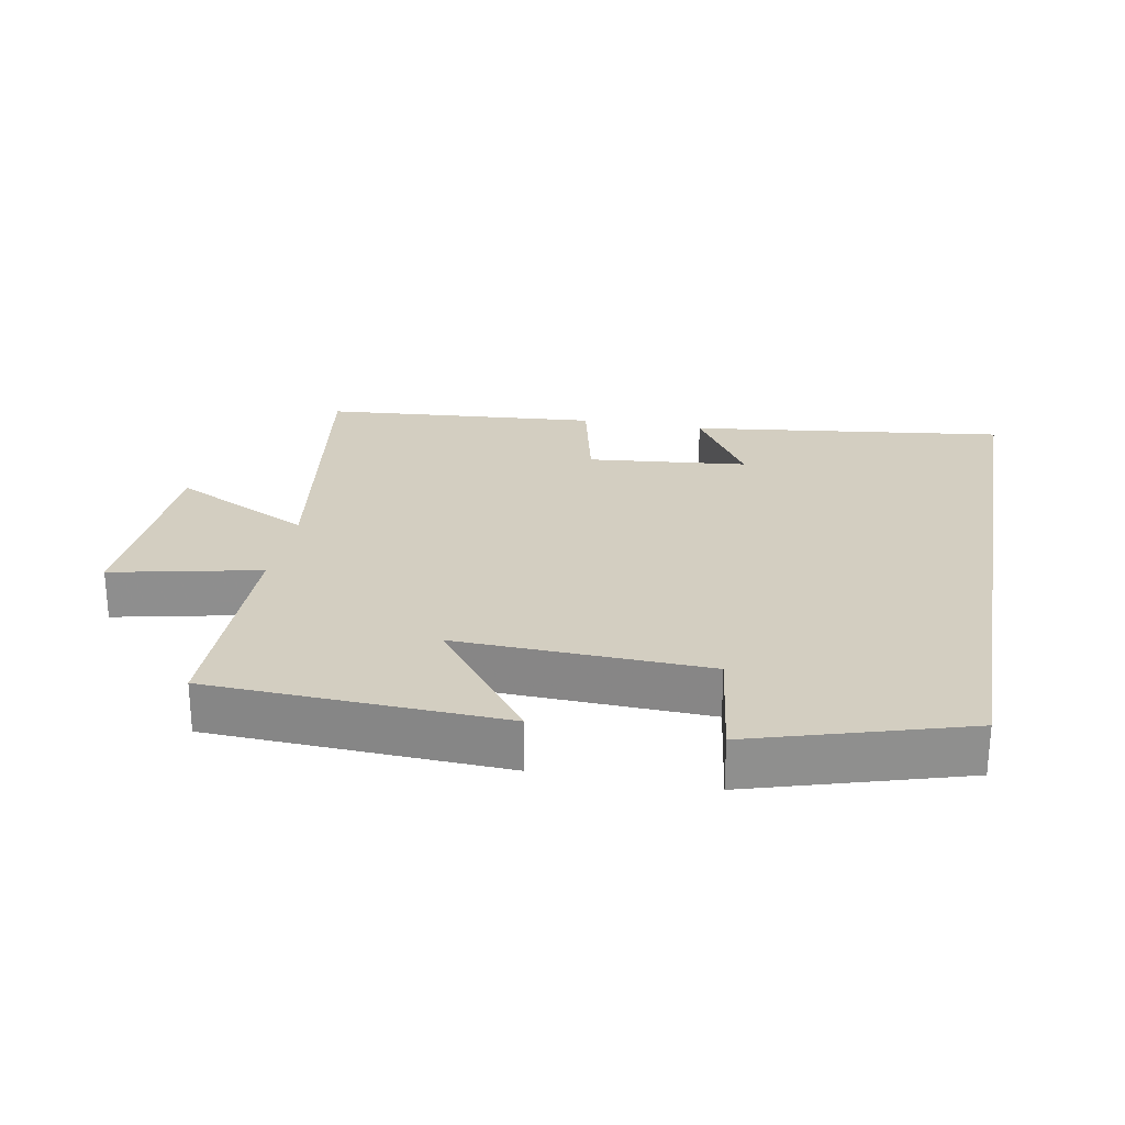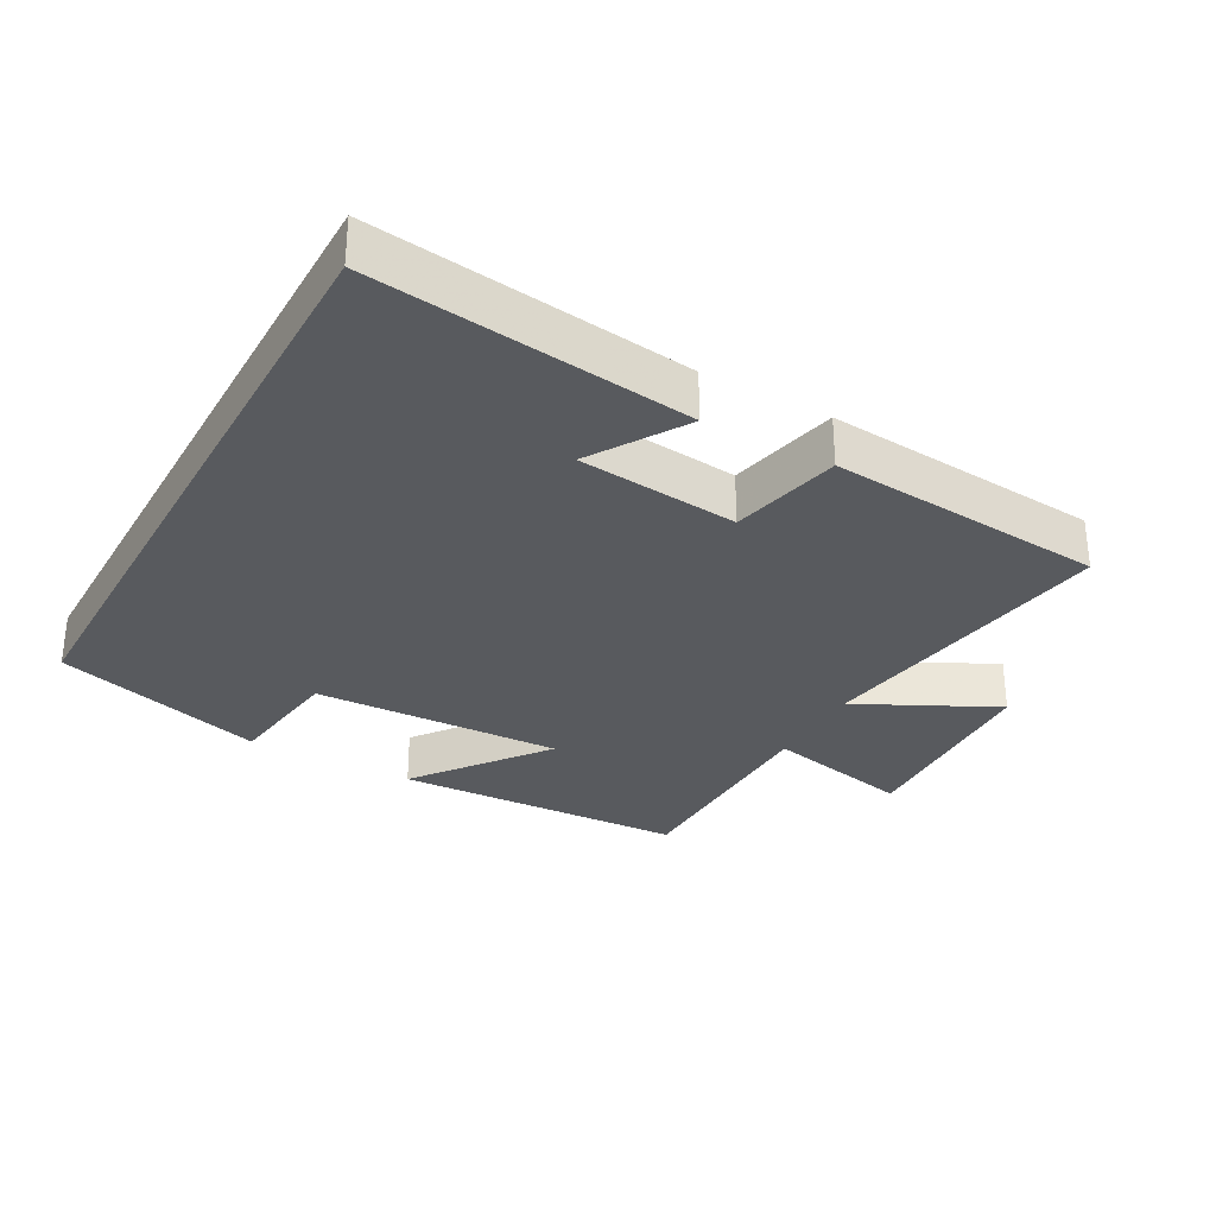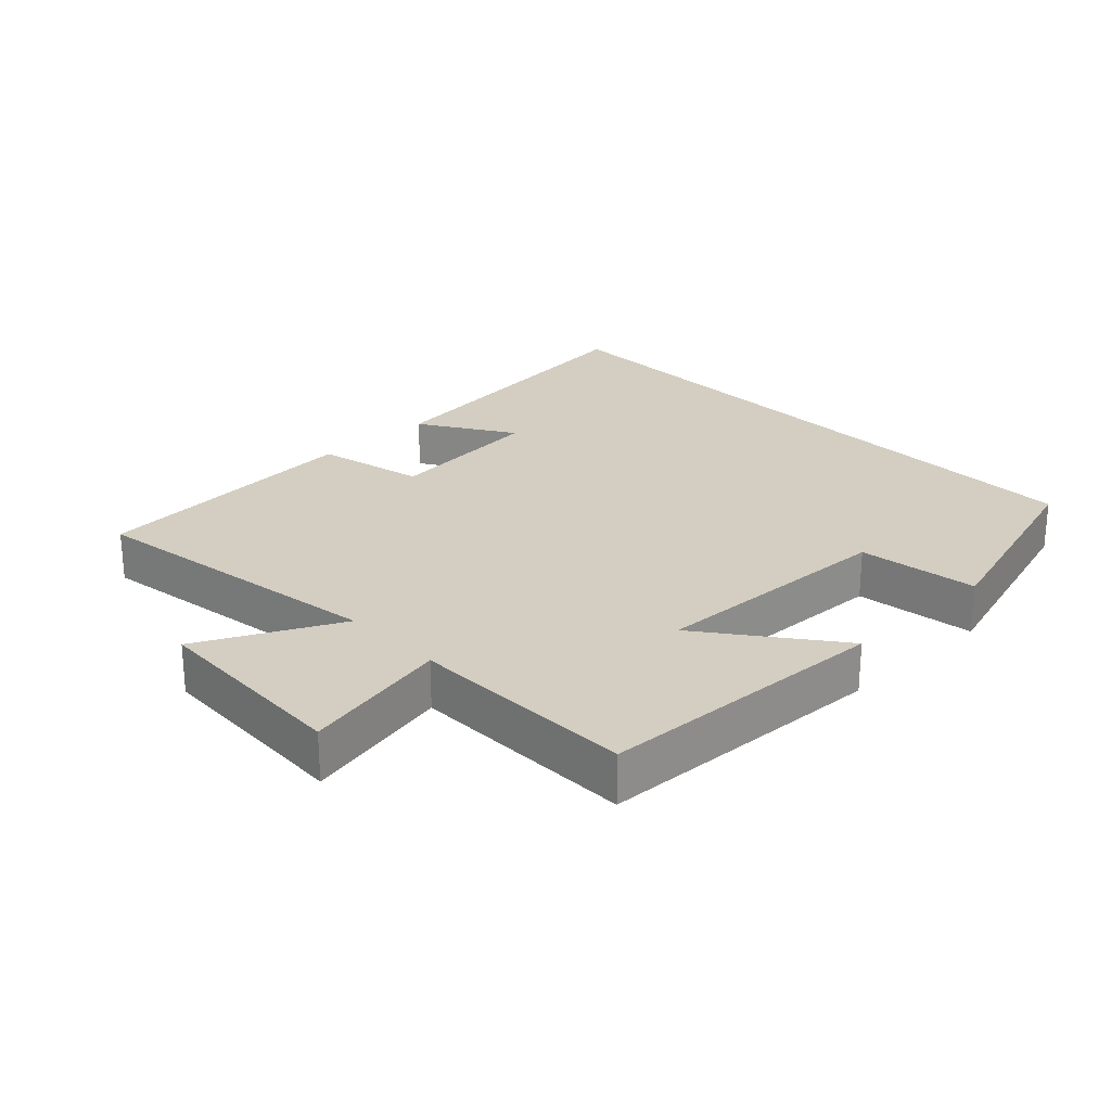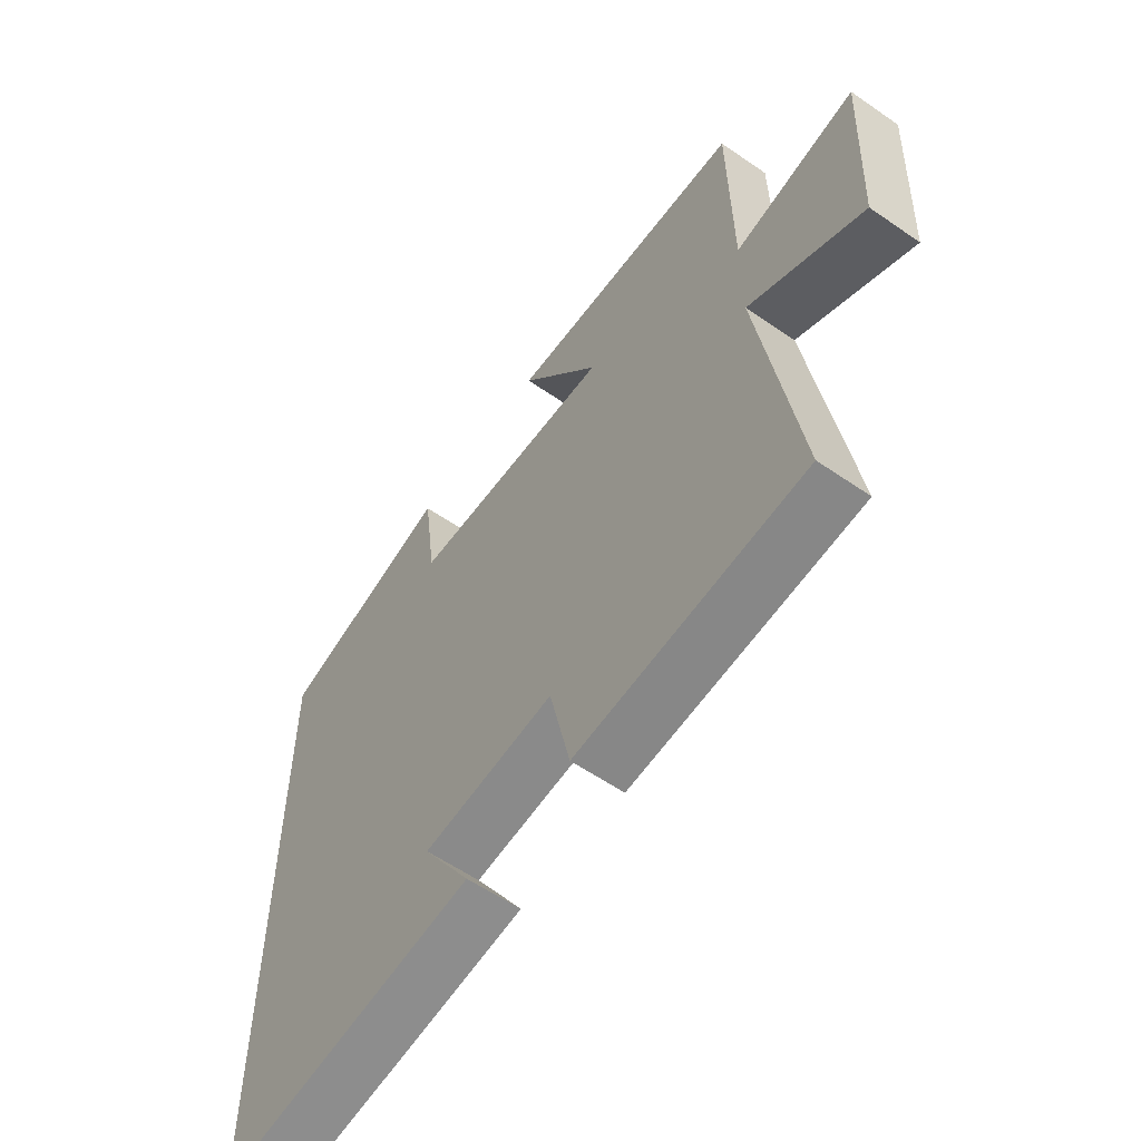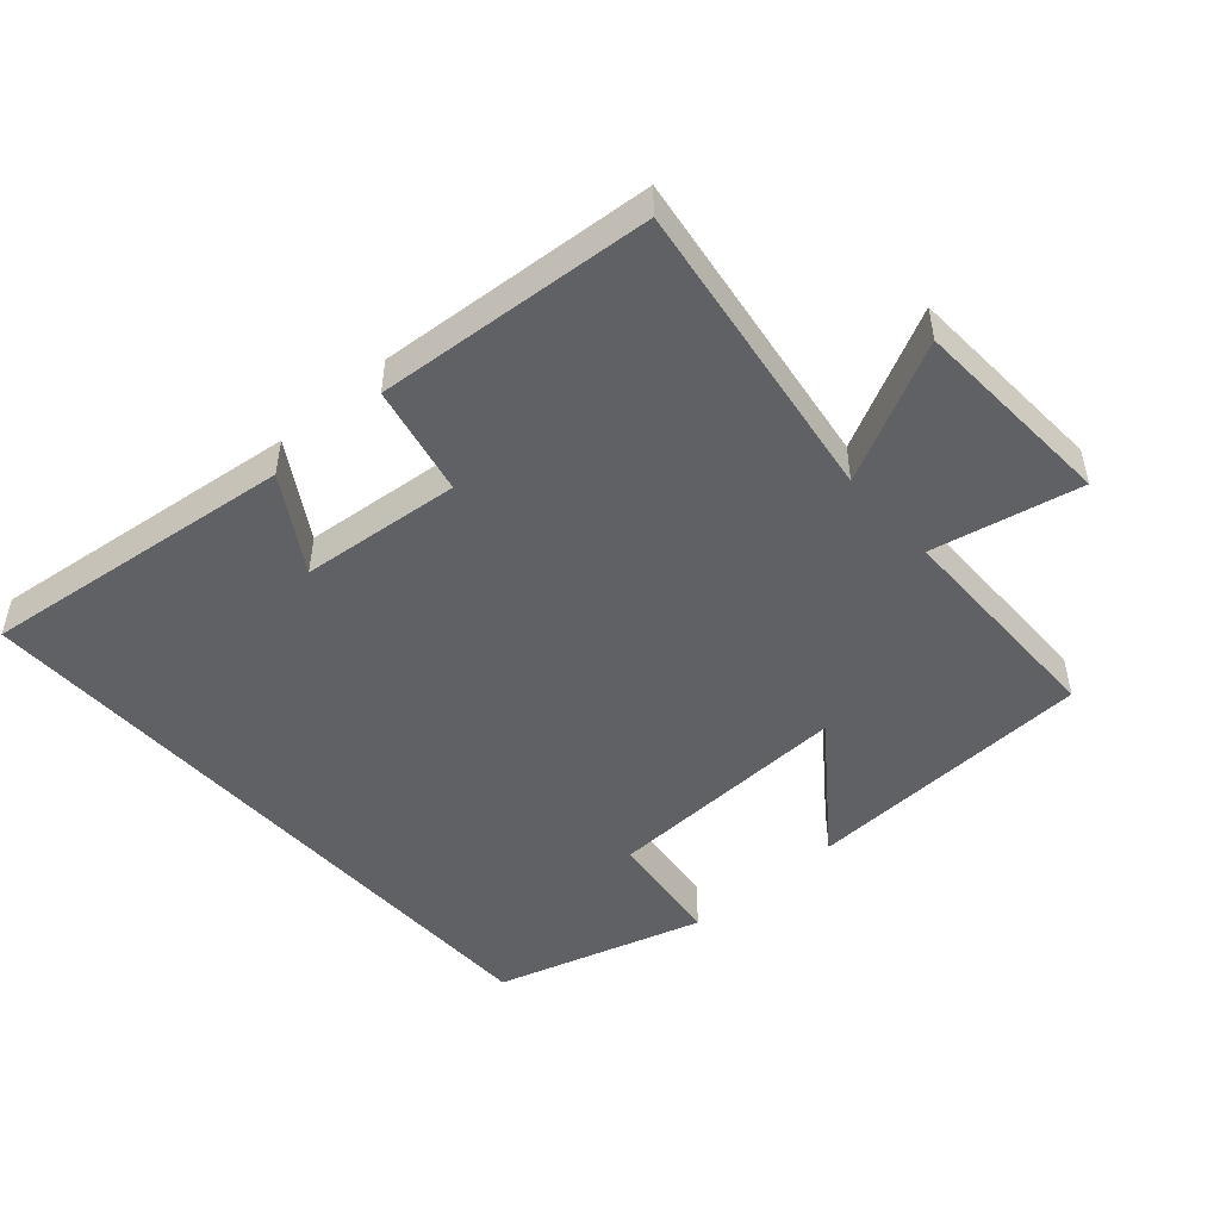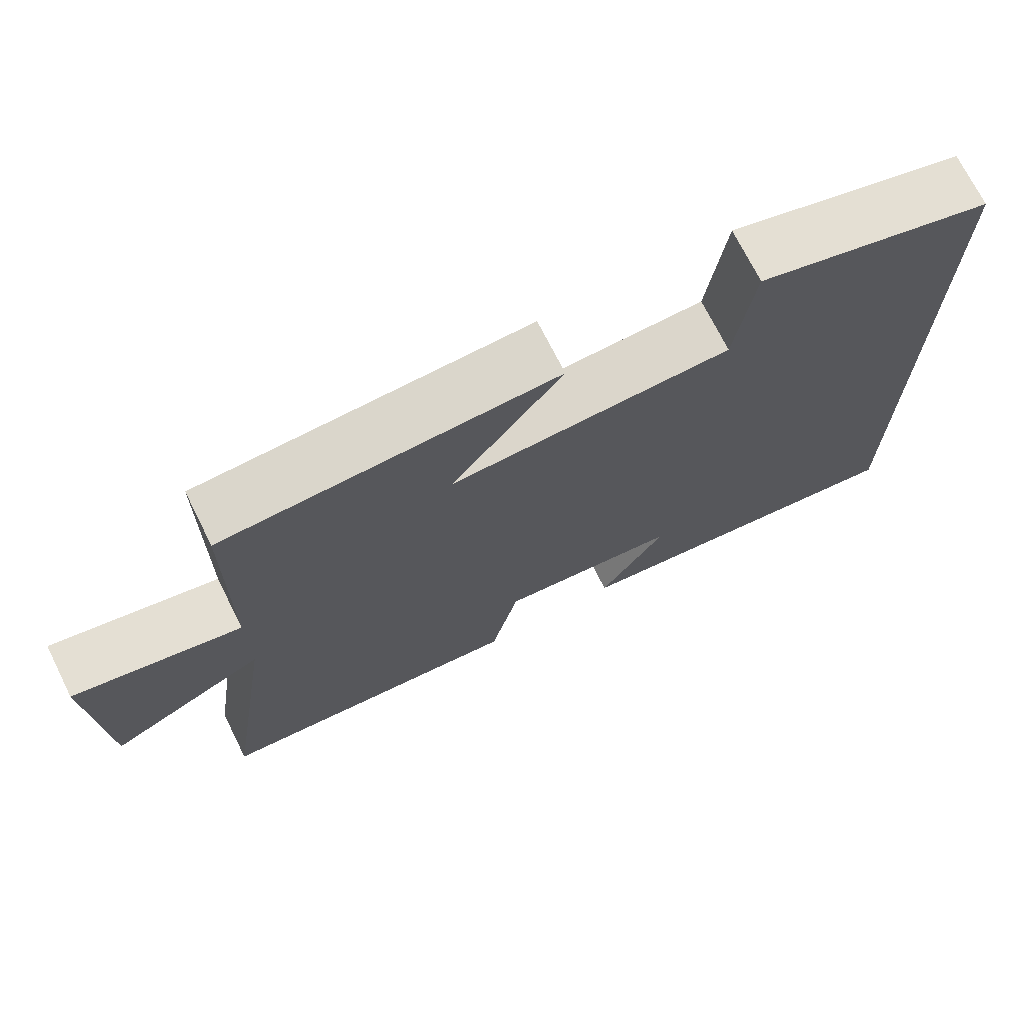
<metadata>
{"format":"obj","ext":"obj","renderer":"f3d","projection":"perspective","resolution":1024,"background":"white","views":[{"elev":25.2,"azim":10.4,"up":"+Y"},{"elev":-30.9,"azim":151.0,"up":"+Y"},{"elev":25.0,"azim":-43.8,"up":"+Y"},{"elev":-58.5,"azim":-125.5,"up":"+Z"},{"elev":-48.4,"azim":-138.2,"up":"+Y"},{"elev":72.0,"azim":-26.6,"up":"+Z"}]}
</metadata>
<code>
v 0.5 0.07 -0.558
v 0.03 0.07 -0.5
v 0.117 0.07 -0.361
v -0.121 0.07 -0.337
v -0.158 0.07 -0.5
v -0.569 0.07 -0.467
v -0.5 0.07 -0.012
v -0.706 0.07 -0.115
v -0.72 0.07 0.191
v -0.5 0.07 0.144
v -0.496 0.07 0.48
v -0.061 0.07 0.5
v -0.207 0.07 0.307
v 0.163 0.07 0.321
v 0.187 0.07 0.5
v 0.5 0.07 0.407
v 0.5 0 -0.558
v 0.03 0 -0.5
v 0.117 0 -0.361
v -0.121 0 -0.337
v -0.158 0 -0.5
v -0.569 0 -0.467
v -0.5 0 -0.012
v -0.706 0 -0.115
v -0.72 0 0.191
v -0.5 0 0.144
v -0.496 0 0.48
v -0.061 0 0.5
v -0.207 0 0.307
v 0.163 0 0.321
v 0.187 0 0.5
v 0.5 0 0.407
f 14 15 16 1
f 13 14 1
f 10 11 12 13
f 10 13 1
f 7 8 9 10
f 7 10 1
f 4 5 6 7
f 3 4 7
f 3 7 1
f 1 2 3
f 17 32 31 30
f 17 30 29
f 29 28 27 26
f 17 29 26
f 26 25 24 23
f 17 26 23
f 23 22 21 20
f 23 20 19
f 17 23 19
f 19 18 17
f 1 17 18 2
f 2 18 19 3
f 3 19 20 4
f 4 20 21 5
f 5 21 22 6
f 6 22 23 7
f 7 23 24 8
f 8 24 25 9
f 9 25 26 10
f 10 26 27 11
f 11 27 28 12
f 12 28 29 13
f 13 29 30 14
f 14 30 31 15
f 15 31 32 16
f 16 32 17 1

</code>
